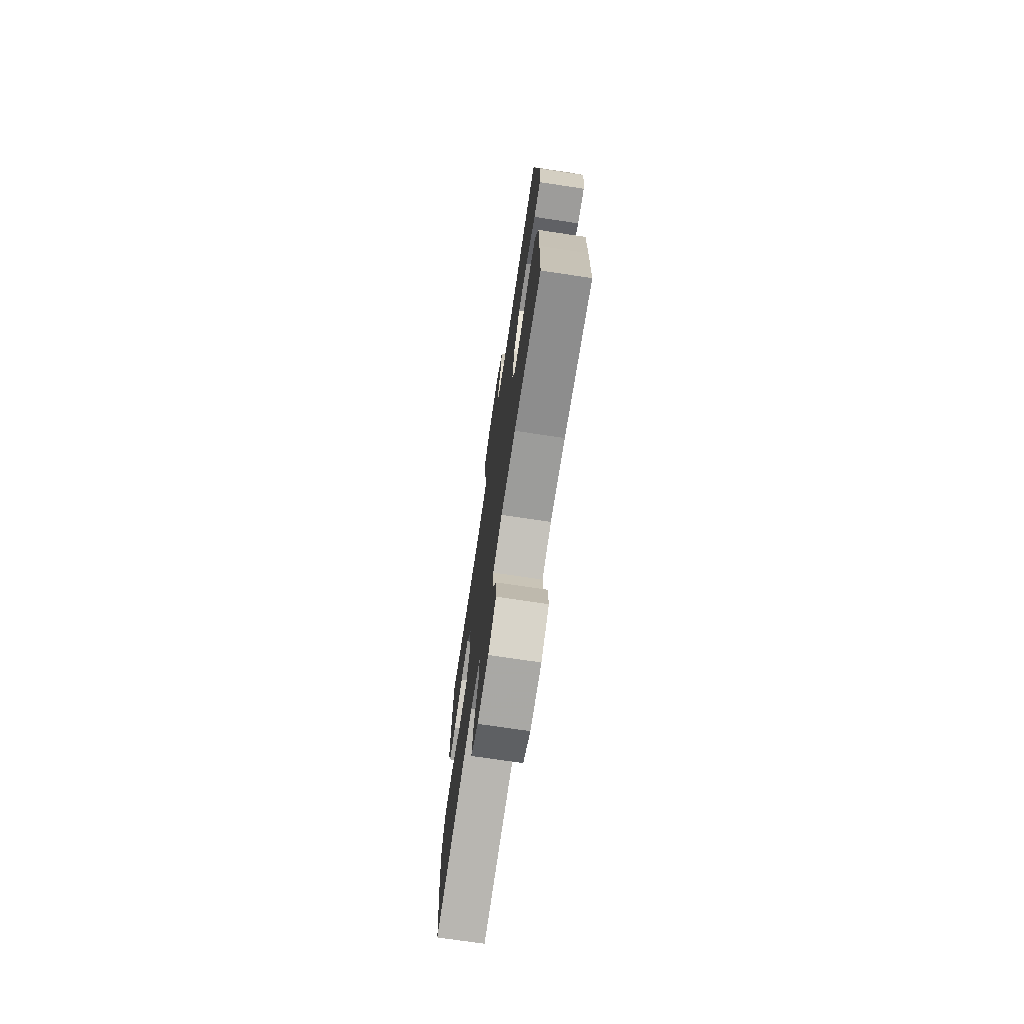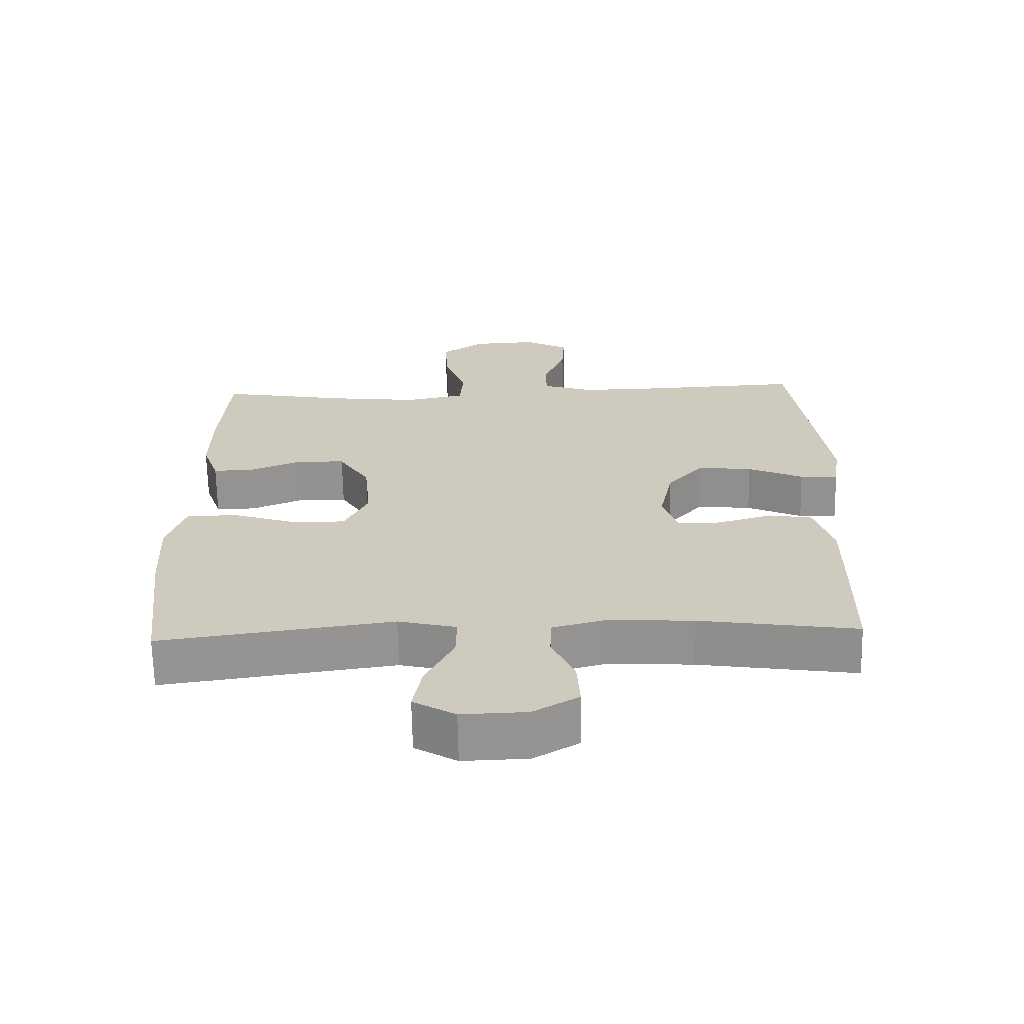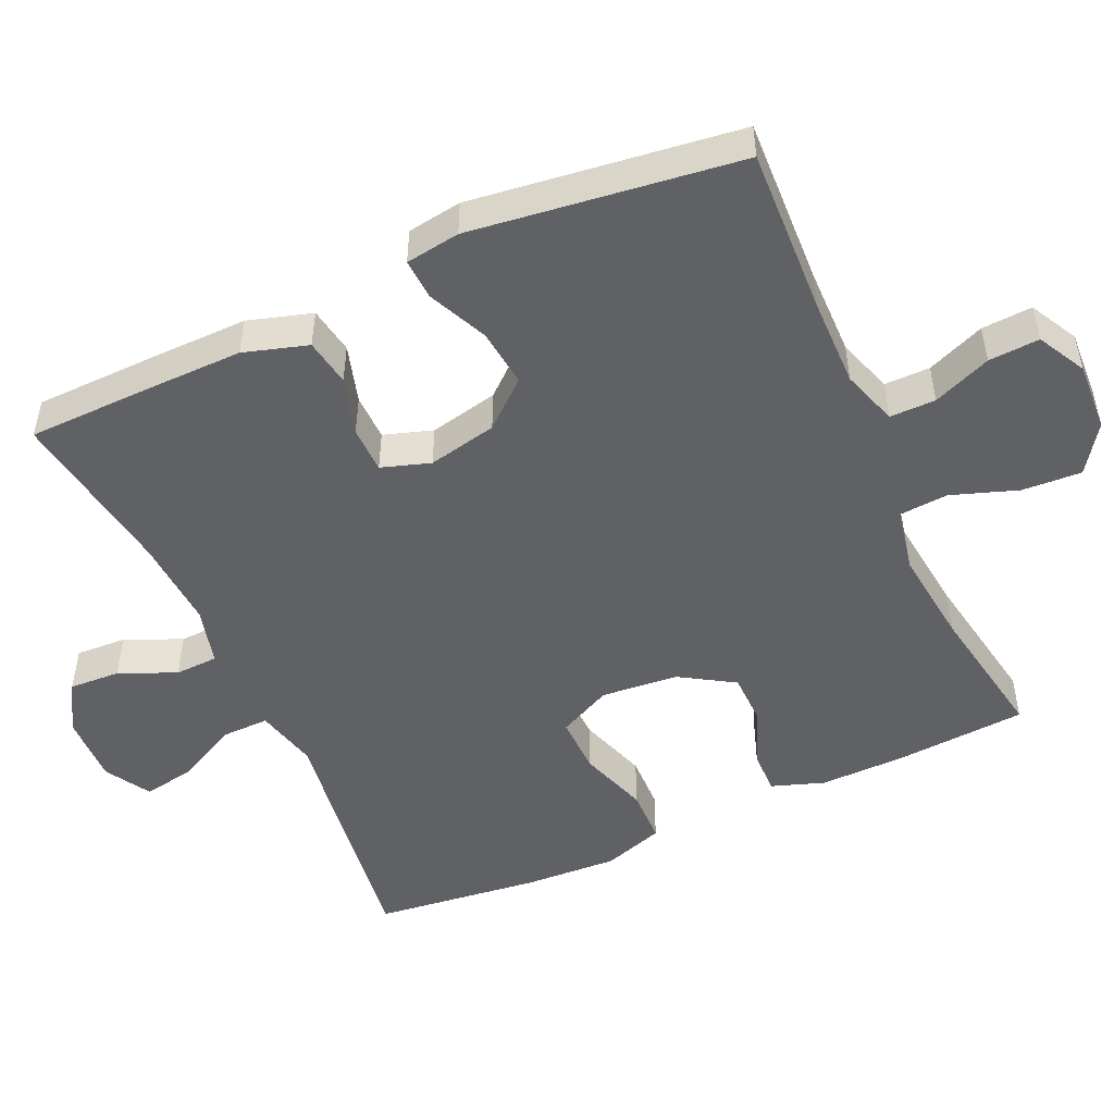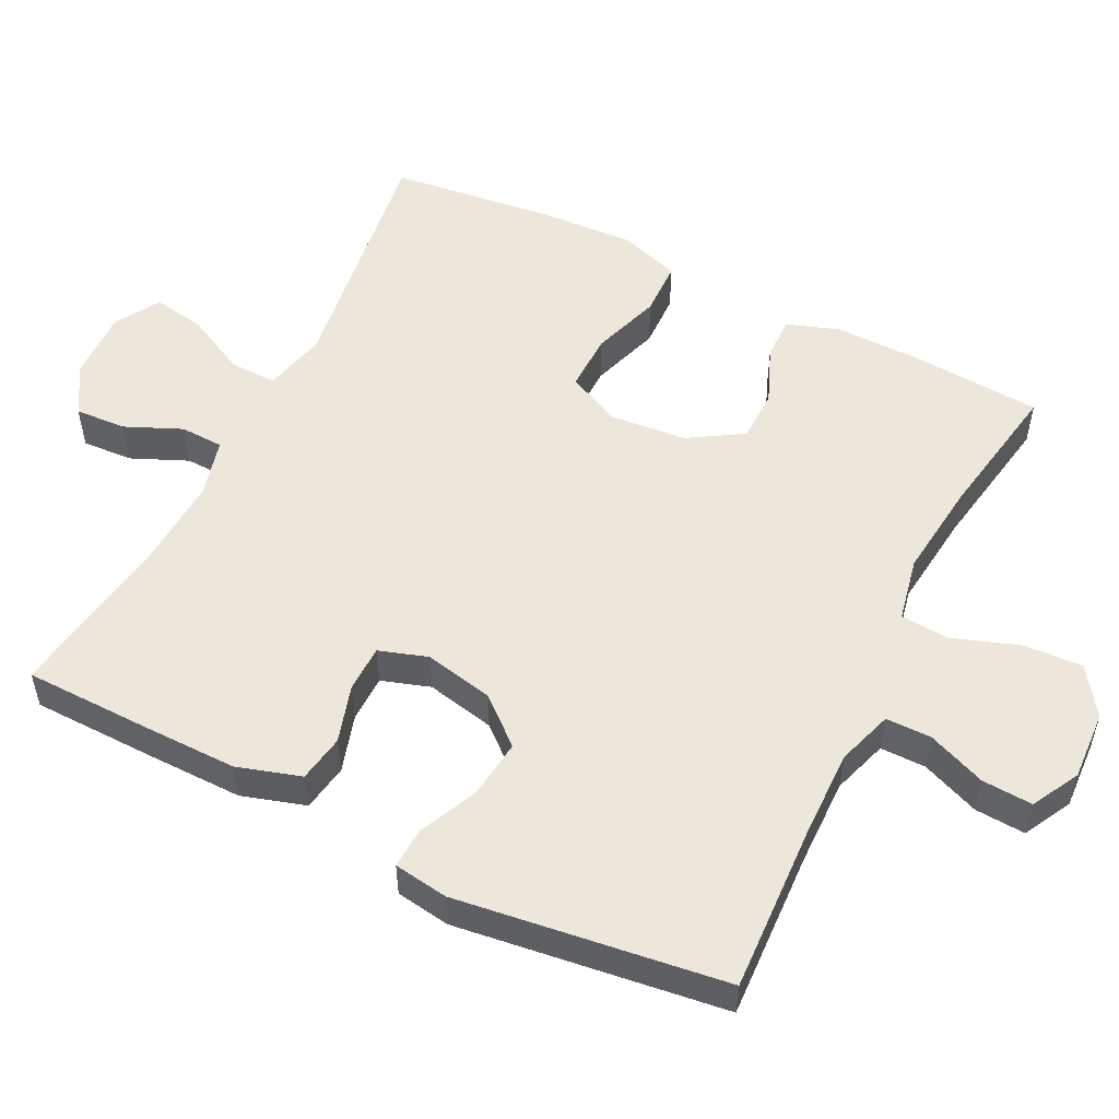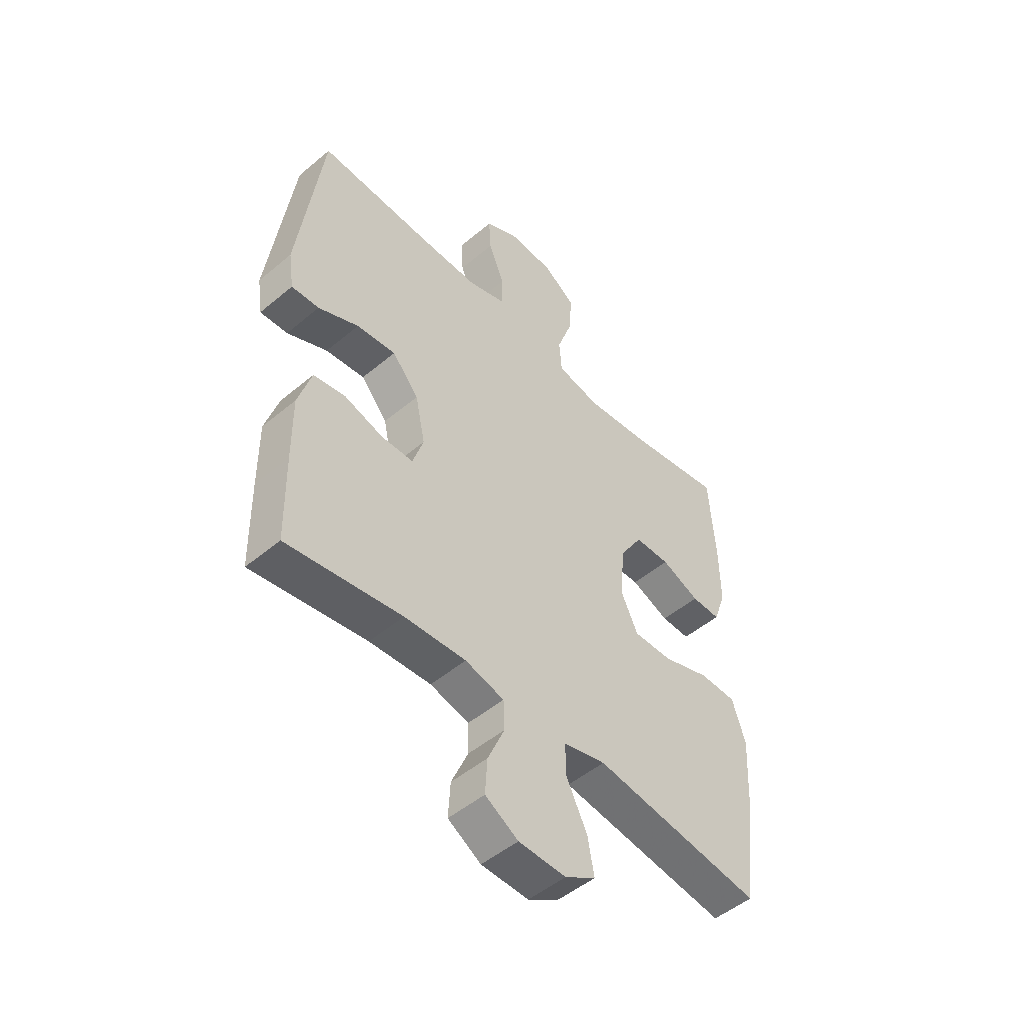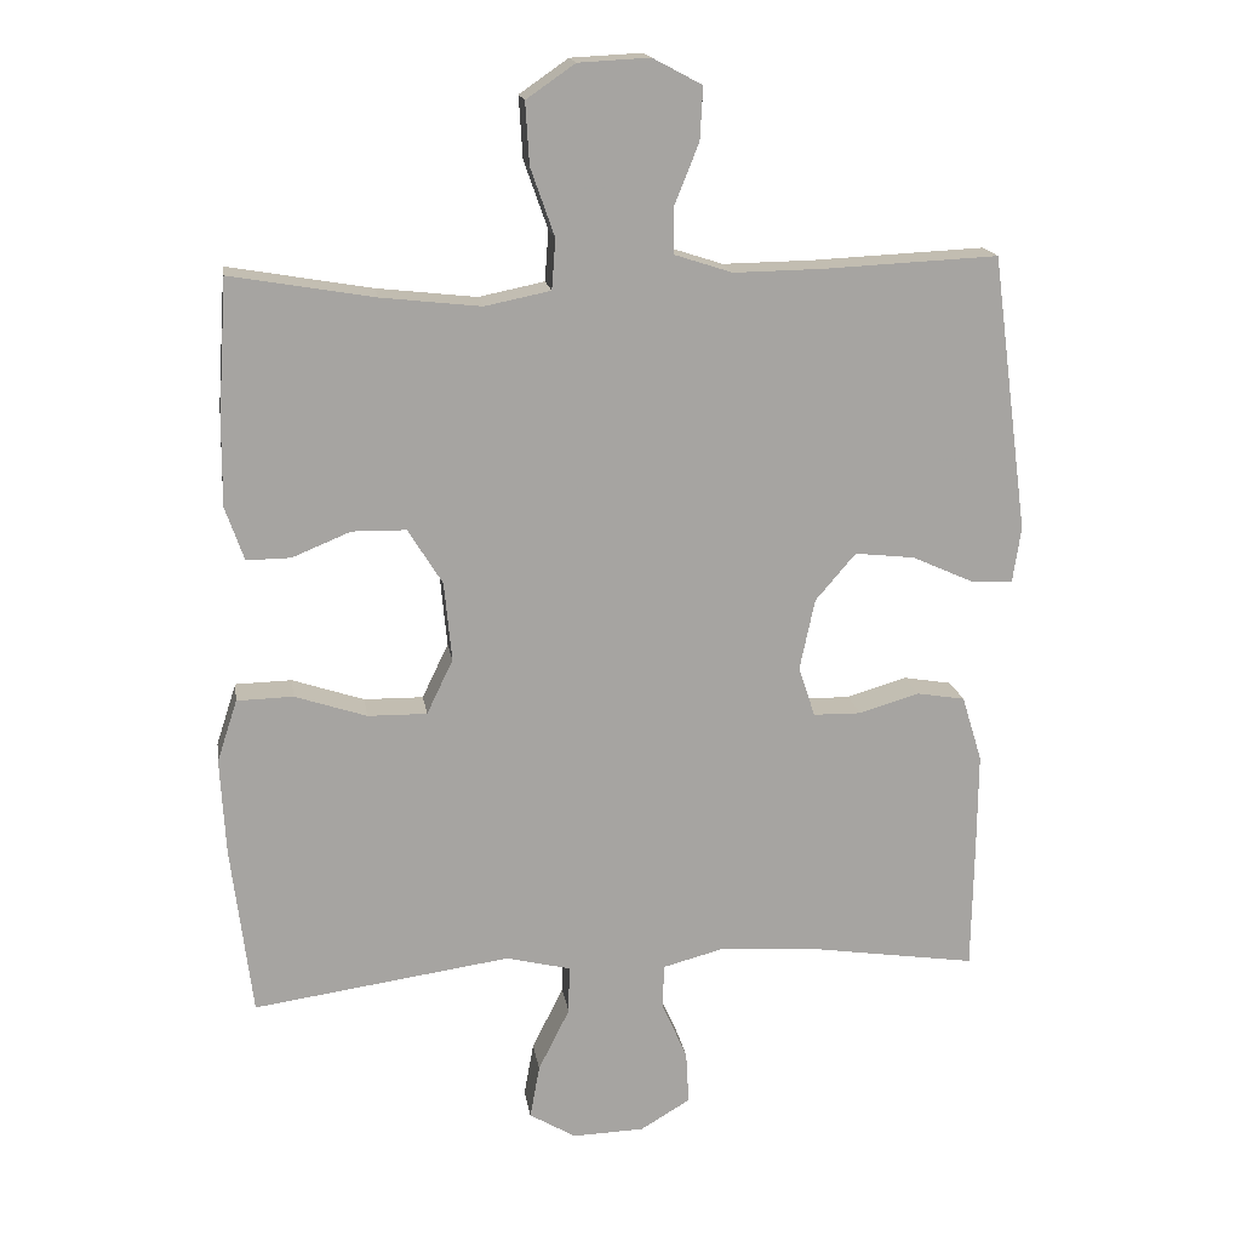
<metadata>
{"format":"obj","ext":"obj","renderer":"f3d","projection":"perspective","resolution":1024,"background":"white","views":[{"elev":-73.2,"azim":-98.5,"up":"+Z"},{"elev":-66.6,"azim":-178.9,"up":"+Z"},{"elev":-49.9,"azim":-65.5,"up":"+Y"},{"elev":53.4,"azim":-63.5,"up":"+Y"},{"elev":-49.8,"azim":-47.3,"up":"+Z"},{"elev":16.9,"azim":171.2,"up":"+Z"}]}
</metadata>
<code>
v -0.5 0.07 -0.5
v -0.503 0.07 -0.327
v -0.504 0.07 -0.196
v -0.477 0.07 -0.108
v -0.412 0.07 -0.097
v -0.332 0.07 -0.121
v -0.268 0.07 -0.12
v -0.246 0.07 -0.053
v -0.266 0.07 0.042
v -0.32 0.07 0.105
v -0.4 0.07 0.096
v -0.482 0.07 0.059
v -0.538 0.07 0.056
v -0.549 0.07 0.131
v -0.5 0.07 0.5
v -0.268 0.07 0.489
v -0.148 0.07 0.487
v -0.071 0.07 0.512
v -0.071 0.07 0.575
v -0.103 0.07 0.655
v -0.107 0.07 0.725
v -0.041 0.07 0.76
v 0.054 0.07 0.755
v 0.119 0.07 0.71
v 0.114 0.07 0.628
v 0.082 0.07 0.537
v 0.087 0.07 0.47
v 0.175 0.07 0.452
v 0.308 0.07 0.467
v 0.5 0.07 0.5
v 0.512 0.07 0.318
v 0.513 0.07 0.202
v 0.488 0.07 0.13
v 0.429 0.07 0.131
v 0.351 0.07 0.163
v 0.279 0.07 0.162
v 0.233 0.07 0.088
v 0.223 0.07 -0.018
v 0.258 0.07 -0.091
v 0.337 0.07 -0.09
v 0.433 0.07 -0.058
v 0.508 0.07 -0.06
v 0.535 0.07 -0.143
v 0.528 0.07 -0.271
v 0.5 0.07 -0.5
v 0.156 0.07 -0.451
v 0.07 0.07 -0.472
v 0.071 0.07 -0.536
v 0.113 0.07 -0.62
v 0.126 0.07 -0.692
v 0.064 0.07 -0.729
v -0.032 0.07 -0.726
v -0.099 0.07 -0.686
v -0.095 0.07 -0.616
v -0.061 0.07 -0.538
v -0.063 0.07 -0.479
v -0.142 0.07 -0.458
v -0.267 0.07 -0.465
v -0.5 0 -0.5
v -0.503 0 -0.327
v -0.504 0 -0.196
v -0.477 0 -0.108
v -0.412 0 -0.097
v -0.332 0 -0.121
v -0.268 0 -0.12
v -0.246 0 -0.053
v -0.266 0 0.042
v -0.32 0 0.105
v -0.4 0 0.096
v -0.482 0 0.059
v -0.538 0 0.056
v -0.549 0 0.131
v -0.5 0 0.5
v -0.268 0 0.489
v -0.148 0 0.487
v -0.071 0 0.512
v -0.071 0 0.575
v -0.103 0 0.655
v -0.107 0 0.725
v -0.041 0 0.76
v 0.054 0 0.755
v 0.119 0 0.71
v 0.114 0 0.628
v 0.082 0 0.537
v 0.087 0 0.47
v 0.175 0 0.452
v 0.308 0 0.467
v 0.5 0 0.5
v 0.512 0 0.318
v 0.513 0 0.202
v 0.488 0 0.13
v 0.429 0 0.131
v 0.351 0 0.163
v 0.279 0 0.162
v 0.233 0 0.088
v 0.223 0 -0.018
v 0.258 0 -0.091
v 0.337 0 -0.09
v 0.433 0 -0.058
v 0.508 0 -0.06
v 0.535 0 -0.143
v 0.528 0 -0.271
v 0.5 0 -0.5
v 0.156 0 -0.451
v 0.07 0 -0.472
v 0.071 0 -0.536
v 0.113 0 -0.62
v 0.126 0 -0.692
v 0.064 0 -0.729
v -0.032 0 -0.726
v -0.099 0 -0.686
v -0.095 0 -0.616
v -0.061 0 -0.538
v -0.063 0 -0.479
v -0.142 0 -0.458
v -0.267 0 -0.465
f 53 54 55
f 52 53 55
f 51 52 55
f 50 51 55
f 49 50 55
f 48 49 55
f 47 48 55 56
f 46 47 56 57
f 44 45 46
f 43 44 46
f 42 43 46
f 41 42 46
f 40 41 46
f 39 40 46 57
f 33 34 35
f 32 33 35
f 31 32 35
f 30 31 35
f 29 30 35
f 28 29 35 36
f 27 28 36 37
f 24 25 26
f 23 24 26
f 22 23 26
f 21 22 26
f 20 21 26
f 19 20 26
f 18 19 26 27
f 27 37 38
f 18 27 38
f 17 18 38
f 14 15 16
f 13 14 16
f 12 13 16
f 11 12 16
f 10 11 16 17
f 4 5 6
f 3 4 6
f 2 3 6
f 1 2 6
f 58 1 6
f 58 6 7
f 57 58 7 8
f 39 57 8 9
f 17 38 39
f 10 17 39
f 9 10 39
f 113 112 111
f 113 111 110
f 113 110 109
f 113 109 108
f 113 108 107
f 113 107 106
f 114 113 106 105
f 115 114 105 104
f 104 103 102
f 104 102 101
f 104 101 100
f 104 100 99
f 104 99 98
f 115 104 98 97
f 93 92 91
f 93 91 90
f 93 90 89
f 93 89 88
f 93 88 87
f 94 93 87 86
f 95 94 86 85
f 84 83 82
f 84 82 81
f 84 81 80
f 84 80 79
f 84 79 78
f 84 78 77
f 85 84 77 76
f 96 95 85
f 96 85 76
f 96 76 75
f 74 73 72
f 74 72 71
f 74 71 70
f 74 70 69
f 75 74 69 68
f 64 63 62
f 64 62 61
f 64 61 60
f 64 60 59
f 64 59 116
f 65 64 116
f 66 65 116 115
f 67 66 115 97
f 97 96 75
f 97 75 68
f 97 68 67
f 1 59 60 2
f 2 60 61 3
f 3 61 62 4
f 4 62 63 5
f 5 63 64 6
f 6 64 65 7
f 7 65 66 8
f 8 66 67 9
f 9 67 68 10
f 10 68 69 11
f 11 69 70 12
f 12 70 71 13
f 13 71 72 14
f 14 72 73 15
f 15 73 74 16
f 16 74 75 17
f 17 75 76 18
f 18 76 77 19
f 19 77 78 20
f 20 78 79 21
f 21 79 80 22
f 22 80 81 23
f 23 81 82 24
f 24 82 83 25
f 25 83 84 26
f 26 84 85 27
f 27 85 86 28
f 28 86 87 29
f 29 87 88 30
f 30 88 89 31
f 31 89 90 32
f 32 90 91 33
f 33 91 92 34
f 34 92 93 35
f 35 93 94 36
f 36 94 95 37
f 37 95 96 38
f 38 96 97 39
f 39 97 98 40
f 40 98 99 41
f 41 99 100 42
f 42 100 101 43
f 43 101 102 44
f 44 102 103 45
f 45 103 104 46
f 46 104 105 47
f 47 105 106 48
f 48 106 107 49
f 49 107 108 50
f 50 108 109 51
f 51 109 110 52
f 52 110 111 53
f 53 111 112 54
f 54 112 113 55
f 55 113 114 56
f 56 114 115 57
f 57 115 116 58
f 58 116 59 1

</code>
